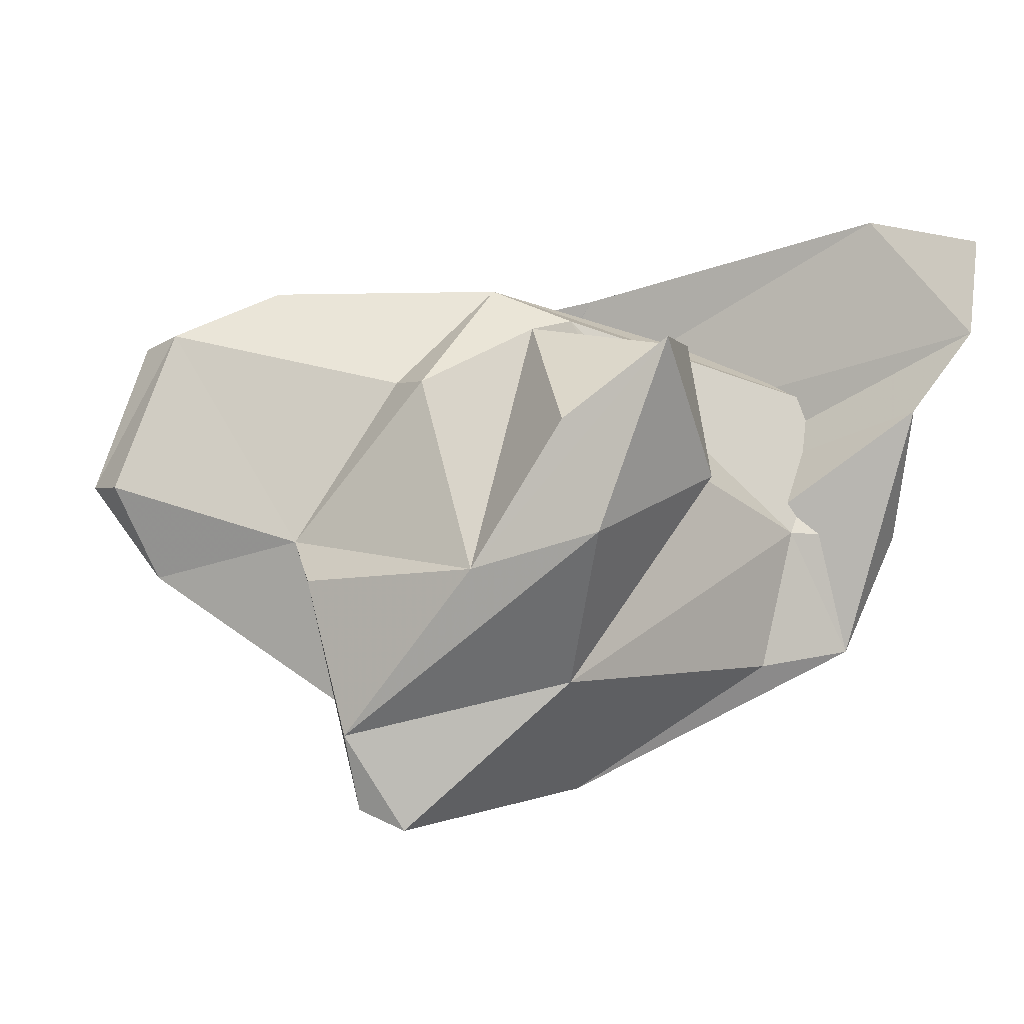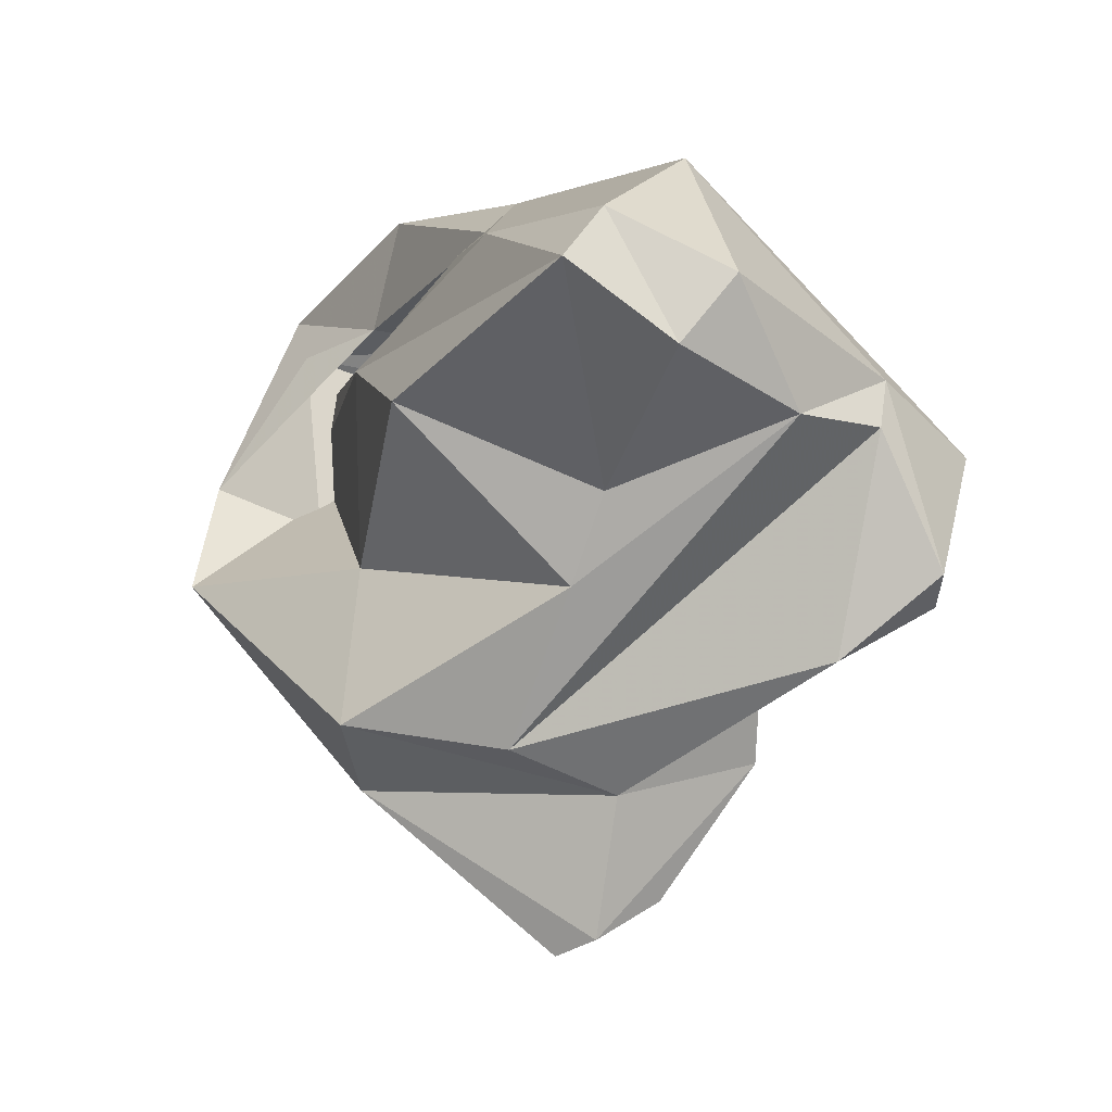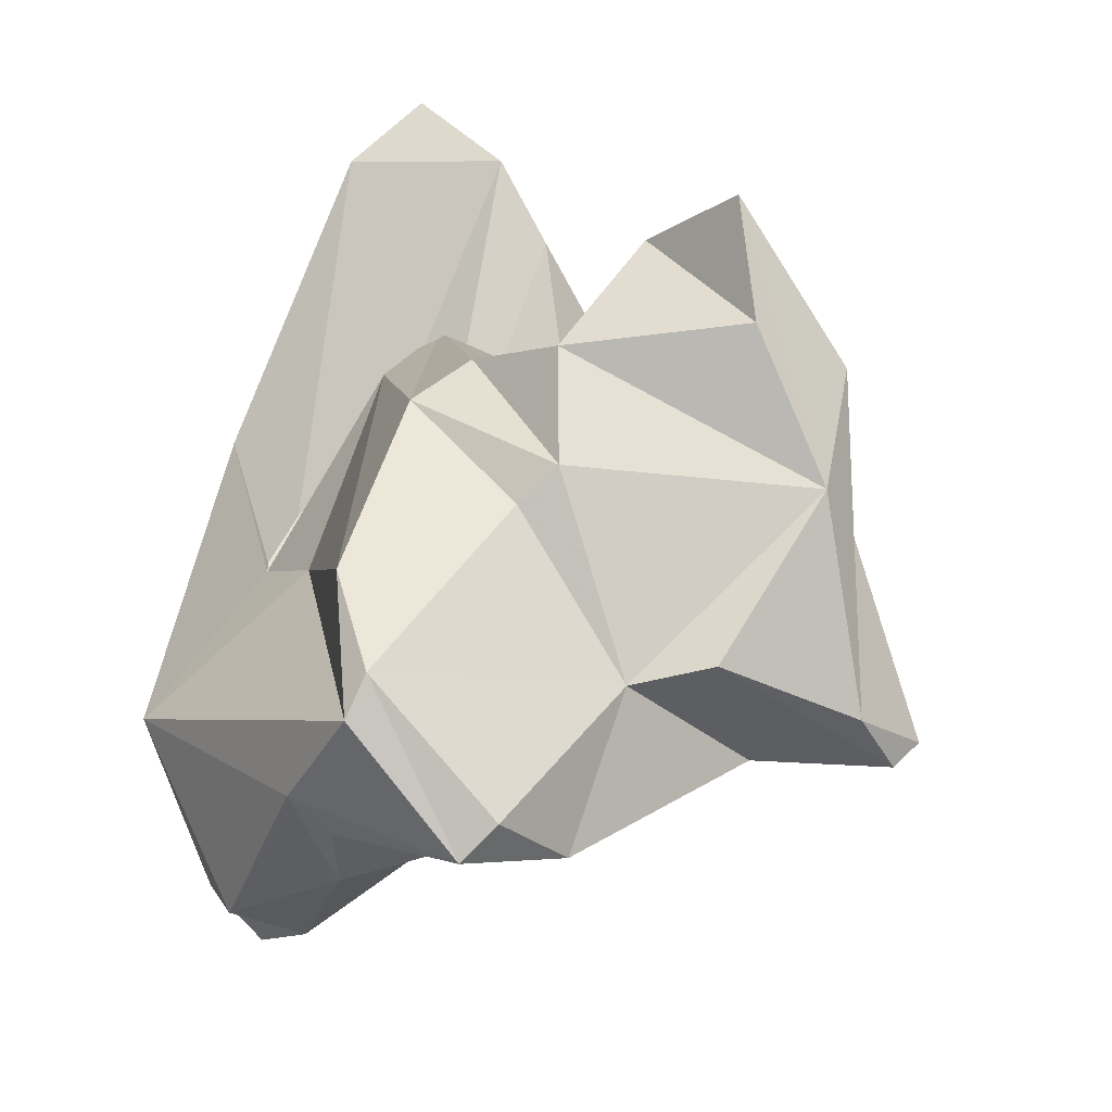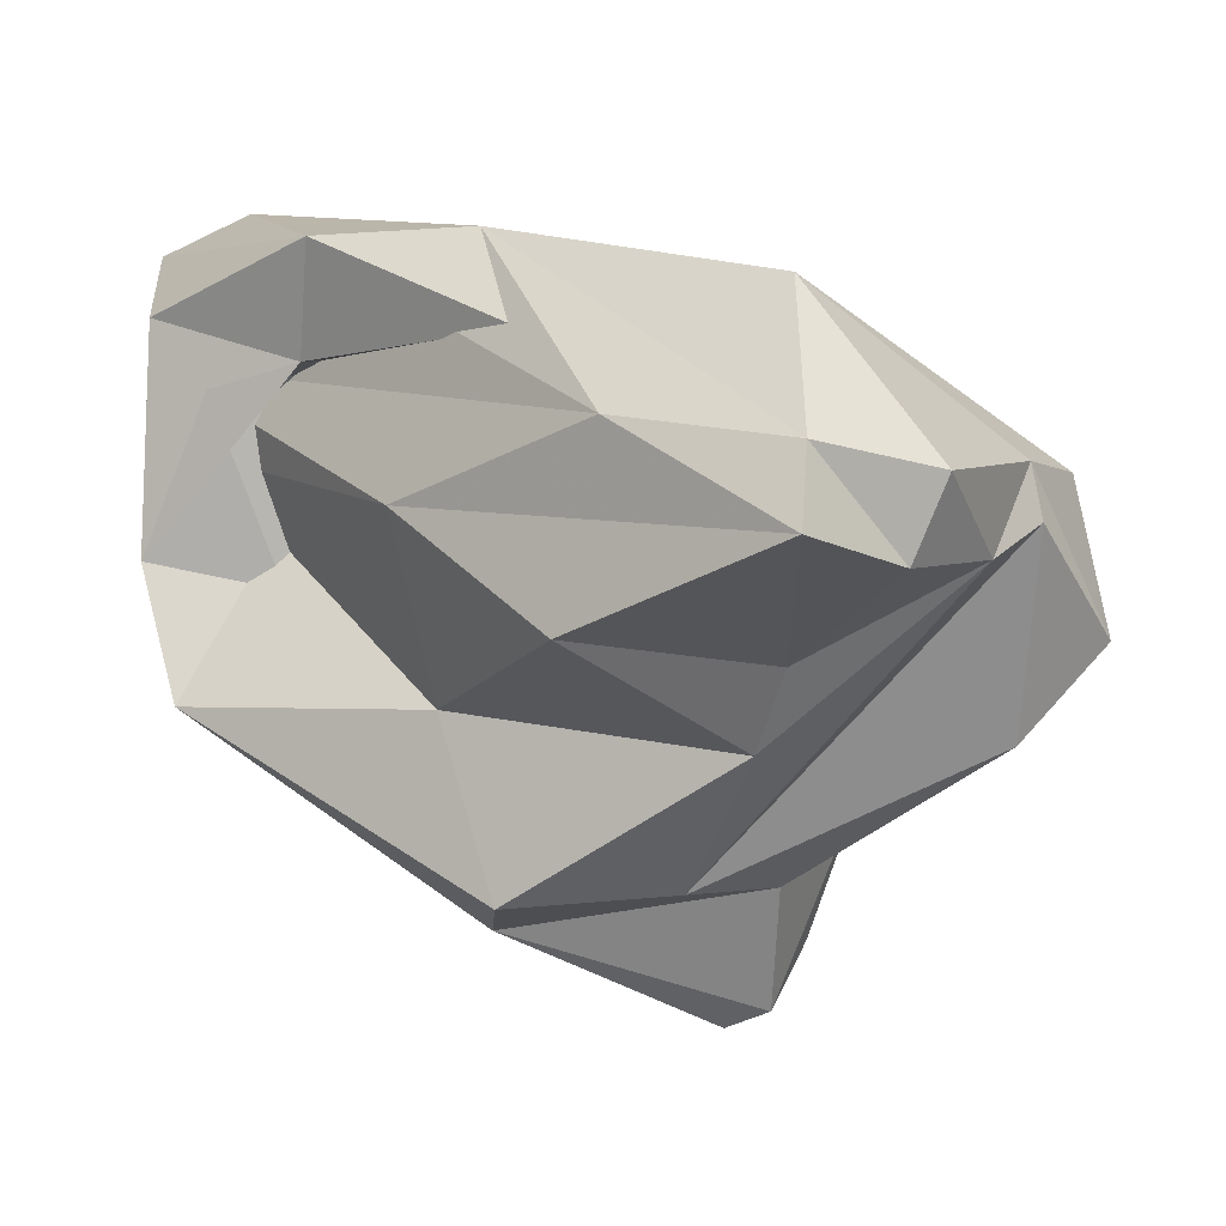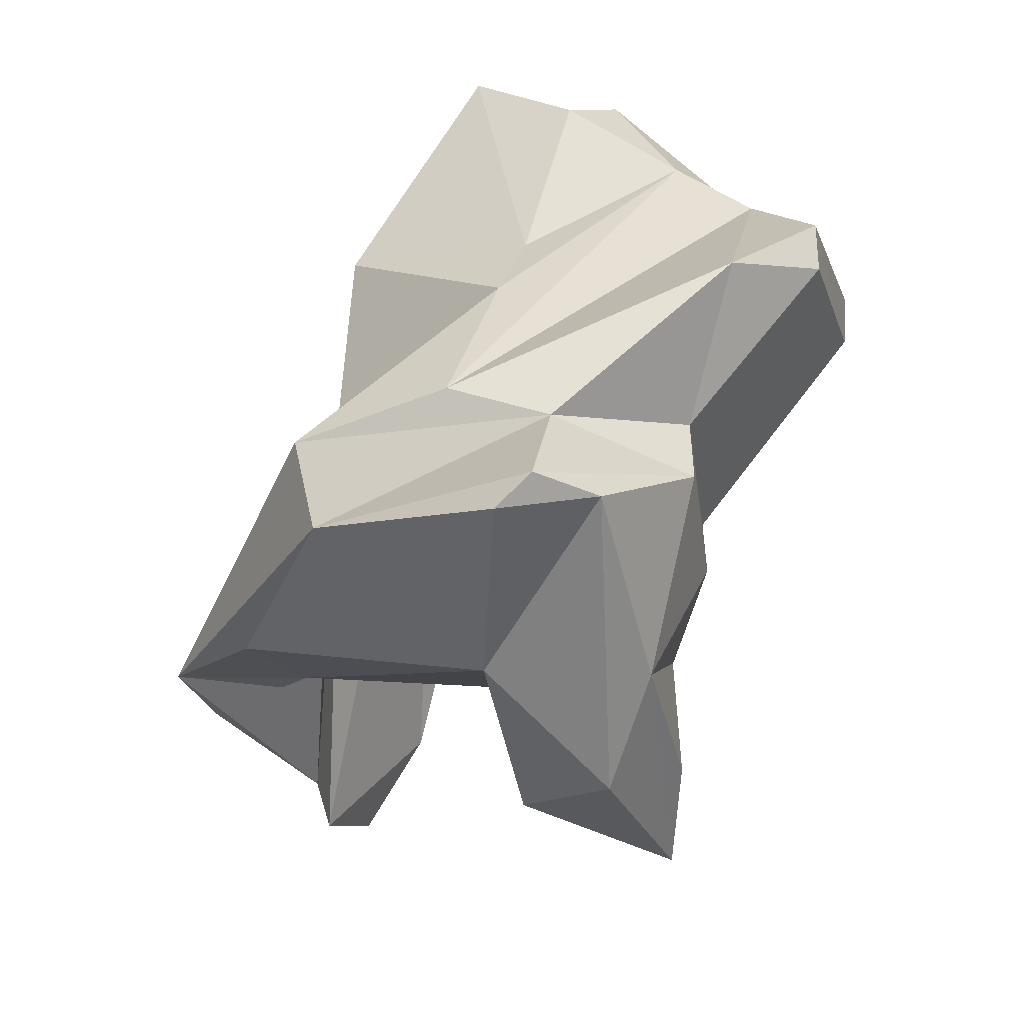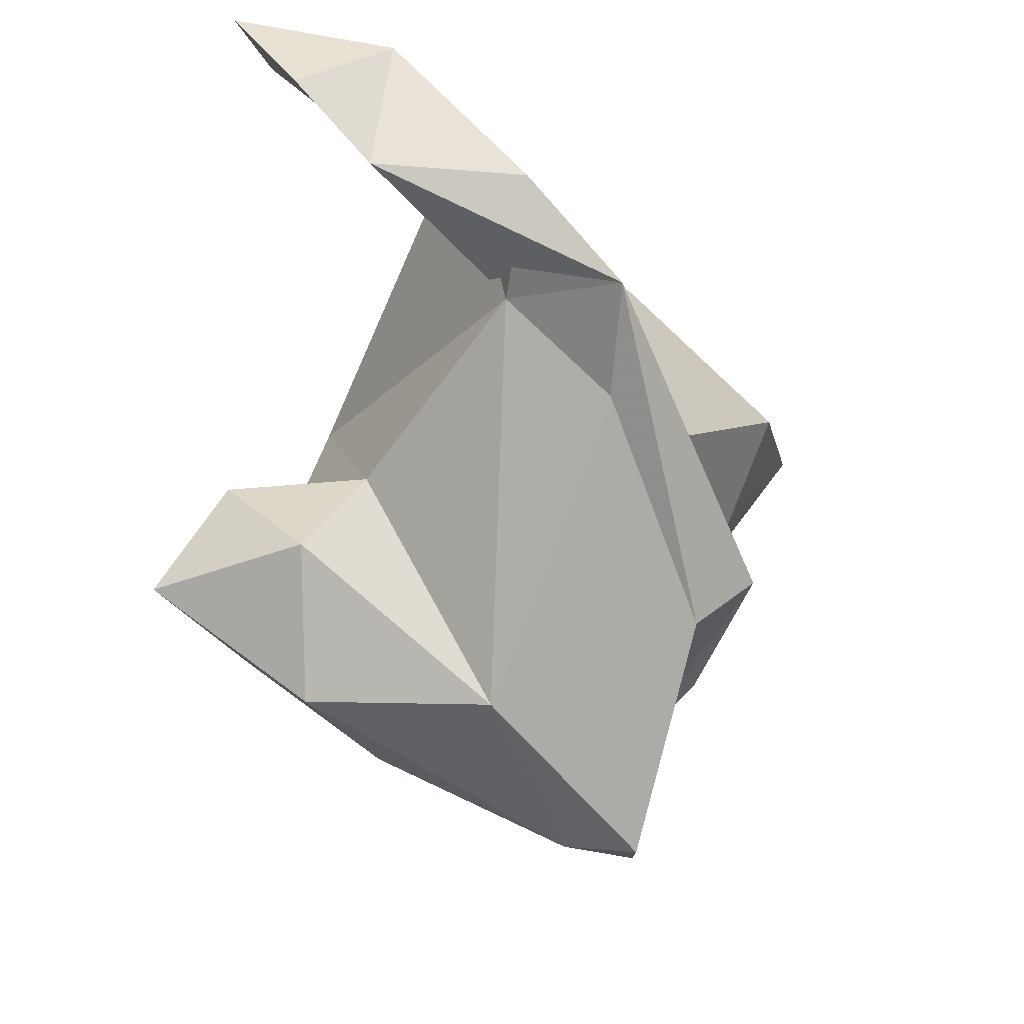
<metadata>
{"format":"obj","ext":"obj","renderer":"f3d","projection":"perspective","resolution":1024,"background":"white","views":[{"elev":-52.2,"azim":-20.4,"up":"+Y"},{"elev":2.1,"azim":-156.0,"up":"+Y"},{"elev":21.3,"azim":-78.0,"up":"+Z"},{"elev":-59.8,"azim":-173.6,"up":"+Z"},{"elev":-68.2,"azim":-150.0,"up":"+Y"},{"elev":-38.8,"azim":79.0,"up":"+Y"}]}
</metadata>
<code>
v 193.7 255.3 64.77
v 194.1 258.3 67.83
v 193.3 256.1 63.96
v 195.5 254.2 63.2
v 194.6 259.3 63.64
v 193.6 258.6 66.91
v 195.9 259.6 61.82
v 200.7 250.9 63.39
v 194.8 260.3 64.4
v 197.7 261 59.29
v 202.8 252.1 61.89
v 196.7 262.5 60.22
v 198.3 253.4 66.14
v 201 255.8 61.3
v 199.7 256.3 69.78
v 199.3 265.4 63.74
v 196.5 259.6 69.17
v 200.1 257.9 61.19
v 201.2 247.6 63.31
v 200.1 255.4 70.65
v 199.7 262.8 57.82
v 201.7 249.5 69.92
v 198.6 251.4 66.67
v 200.3 248.3 64.87
v 202.2 255.9 72.77
v 201.7 259.2 71.41
v 204.1 249.4 72.08
v 203.2 262.3 66.32
v 202.6 251.3 73.47
v 199.4 263.9 59.35
v 204.3 252 76.03
v 207.1 250.8 63
v 204.7 259.9 59.86
v 203.6 258.2 71.87
v 205.1 249.2 67.68
v 207.7 256 63.97
v 202.3 247.1 63.49
v 206.8 252 72.68
v 205.9 255.1 71.07
v 205.6 254.4 74.49
v 207.4 261.5 70.13
v 203.3 263.7 61.82
v 206.8 252.5 61.37
v 208.1 260.7 64.56
v 205.7 265 68.59
v 211.3 254 66.01
v 212.4 261.3 69.84
v 204.9 264 65.45
v 210.1 262 69.33
v 211.3 256.7 68.52
v 211.5 263.4 74.64
v 213.4 258.5 72.21
v 209.6 264.7 69.72
v 213.8 262.3 71.82
v 213.8 255.3 66.25
v 214.4 257.8 68.61
v 214 262.1 75.76
v 214.3 260 74.2
g foo
f 29 22 31
f 27 31 22
f 24 27 22
f 31 40 29
f 38 40 31
f 25 29 40
f 38 31 27
f 22 25 20
f 29 25 22
f 35 38 27
f 24 35 27
f 23 22 13
f 22 20 13
f 24 22 23
f 37 35 24
f 23 19 24
f 19 37 24
f 40 38 39
f 40 39 25
f 39 34 25
f 26 20 34
f 20 25 34
f 39 38 35
f 20 26 15
f 26 17 15
f 15 13 20
f 15 17 2
f 6 2 17
f 13 15 2
f 37 19 32
f 6 3 2
f 1 2 3
f 4 13 1
f 13 2 1
f 8 13 4
f 23 13 8
f 8 19 23
f 32 19 8
f 4 1 3
f 50 34 39
f 50 39 35
f 41 17 26
f 35 46 50
f 46 35 37
f 6 17 28
f 37 32 46
f 32 8 43
f 9 3 6
f 11 43 8
f 9 5 3
f 4 11 8
f 3 5 4
f 5 11 4
f 41 26 47
f 34 47 26
f 50 47 34
f 28 17 41
f 16 6 28
f 55 46 32
f 6 16 9
f 32 43 55
f 7 5 9
f 11 5 7
f 14 11 7
f 43 11 14
f 49 41 47
f 56 47 50
f 28 41 48
f 48 41 49
f 56 50 55
f 55 50 46
f 16 28 48
f 16 12 9
f 36 55 43
f 12 7 9
f 43 14 36
f 7 18 14
f 10 7 12
f 18 7 10
f 56 49 47
f 49 53 48
f 54 53 49
f 49 56 54
f 52 54 56
f 58 54 52
f 55 52 56
f 16 48 45
f 53 45 48
f 36 52 55
f 30 16 45
f 44 52 36
f 12 16 30
f 14 33 36
f 33 44 36
f 12 30 10
f 33 14 18
f 30 21 10
f 21 18 10
f 33 18 21
f 57 51 53
f 57 53 54
f 58 57 54
f 45 53 51
f 58 51 57
f 42 30 45
f 42 45 51
f 44 42 58
f 42 51 58
f 58 52 44
f 21 30 42
f 33 21 44
f 21 42 44
g

</code>
